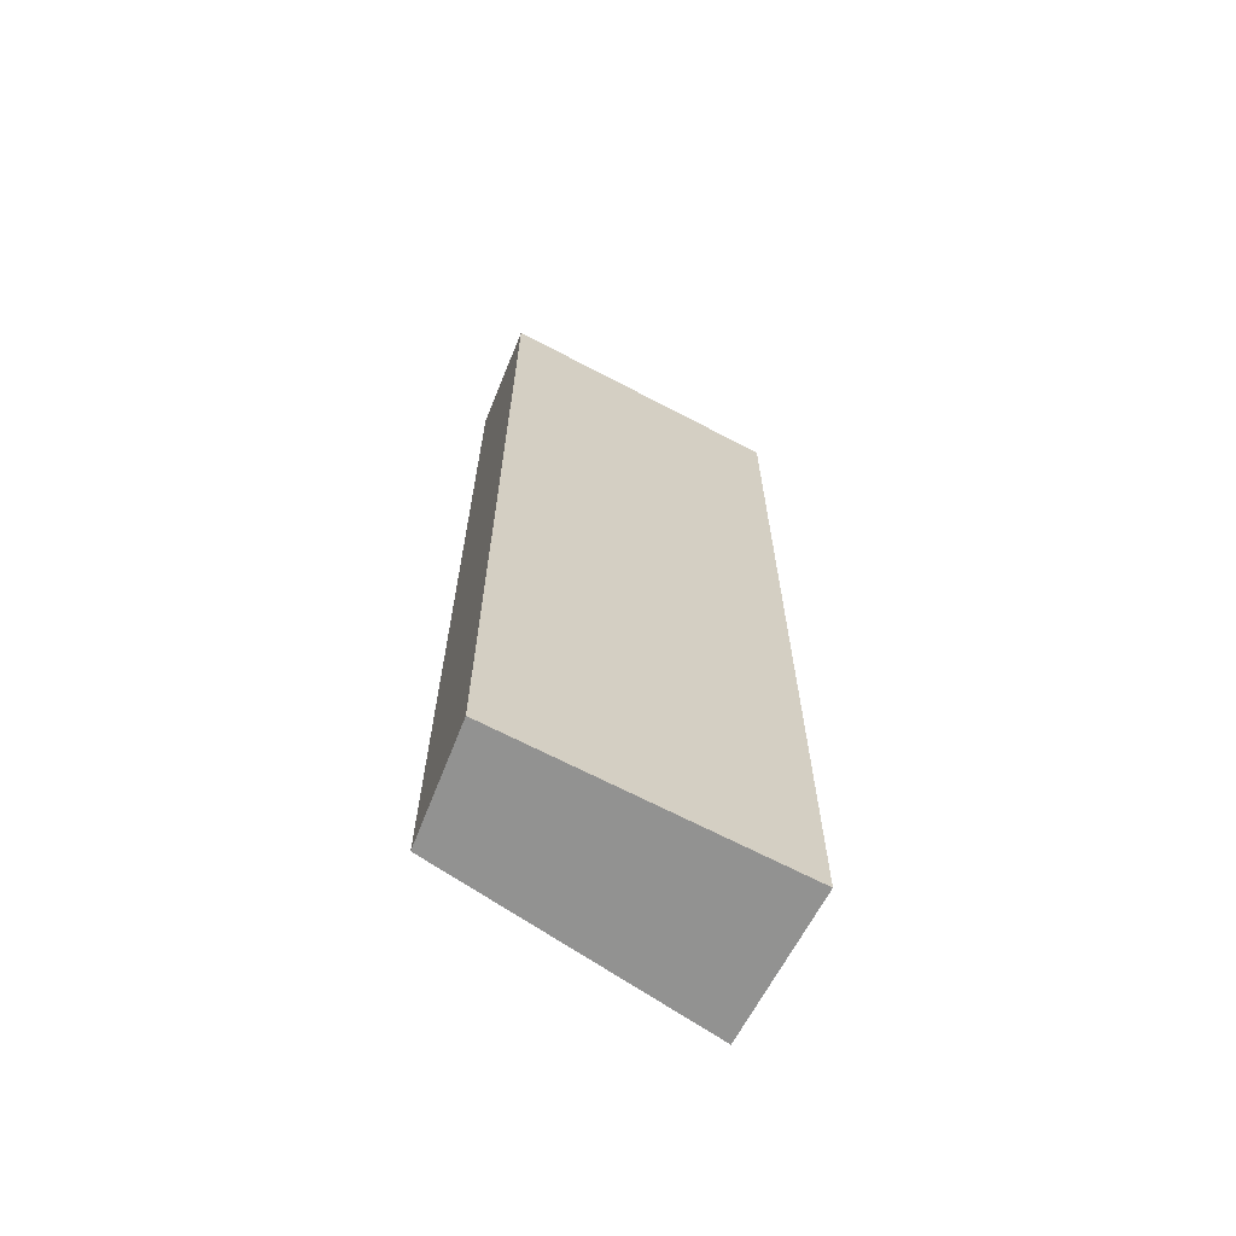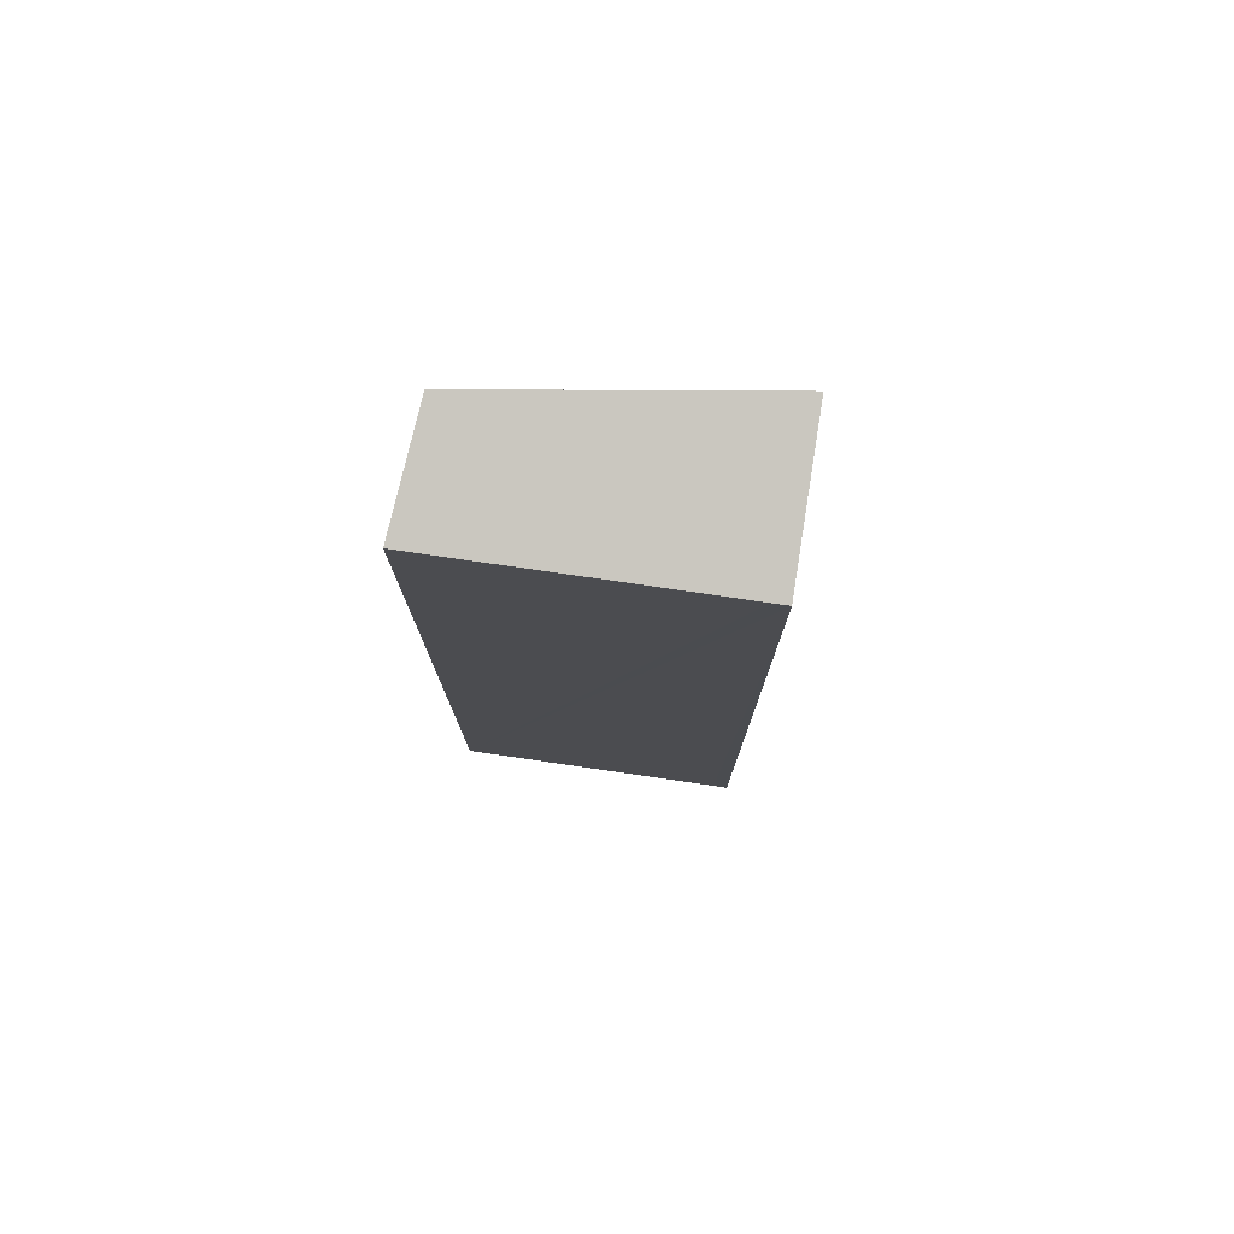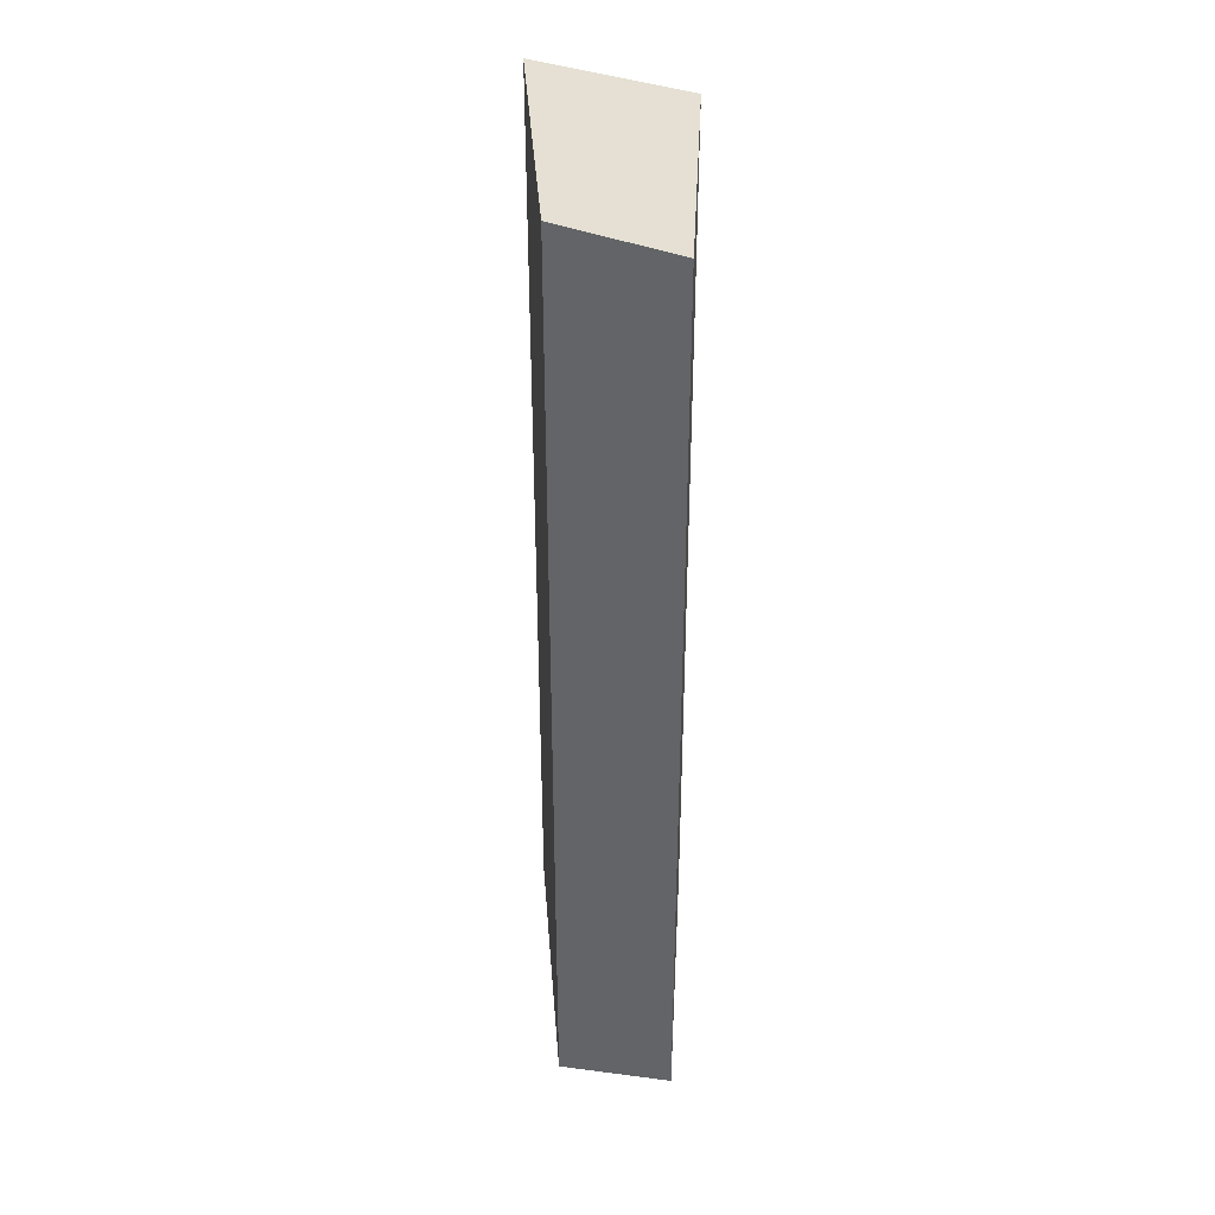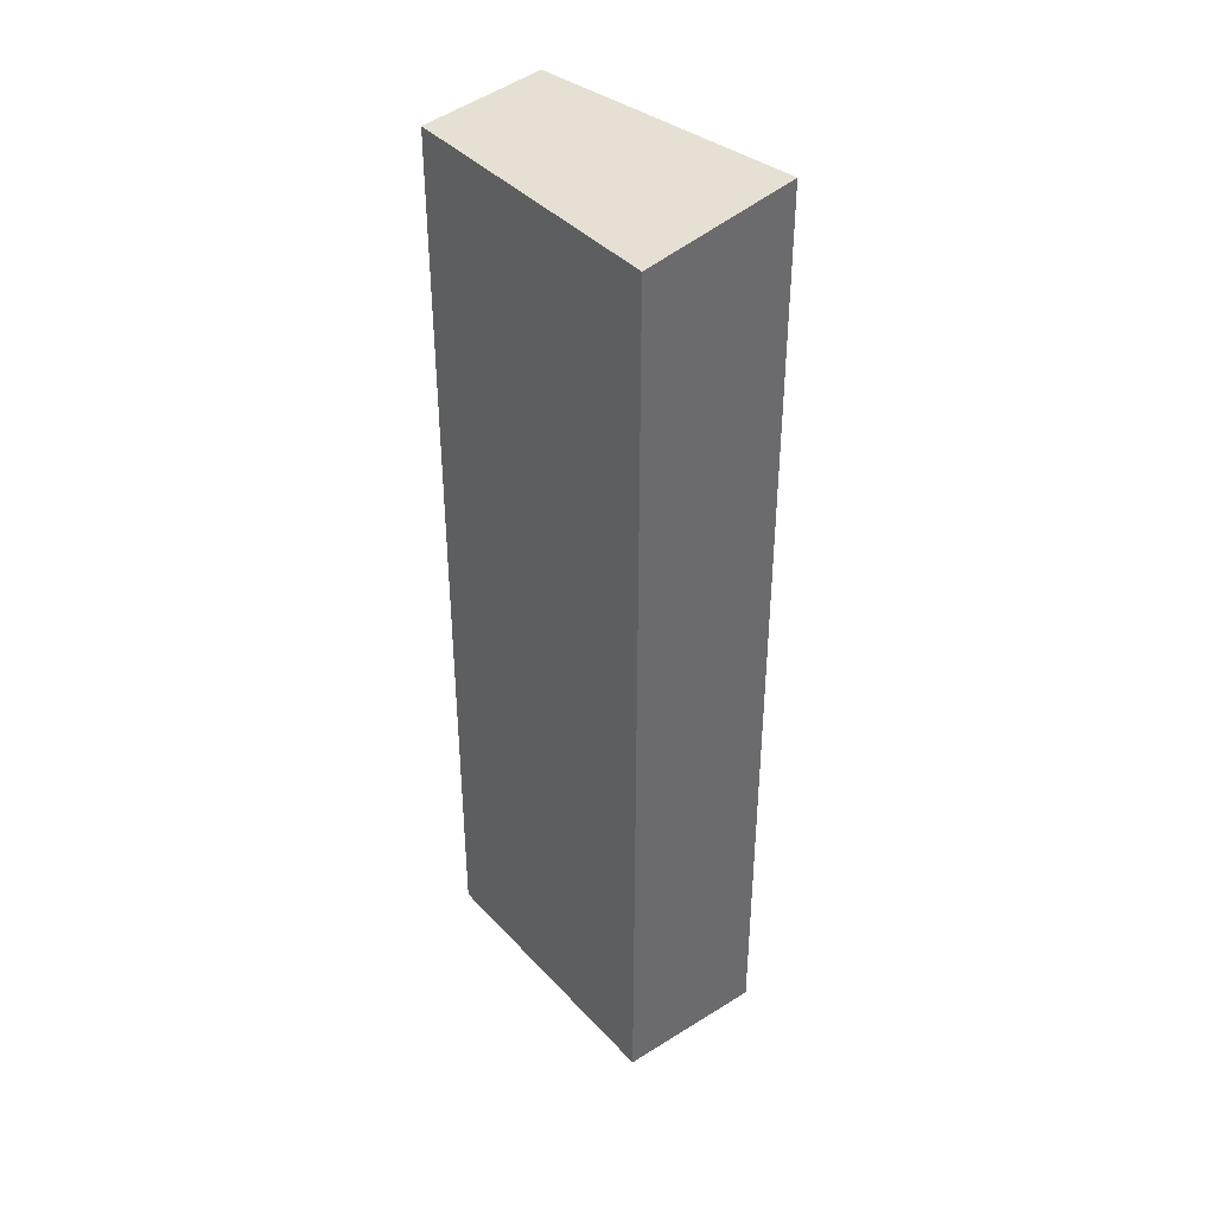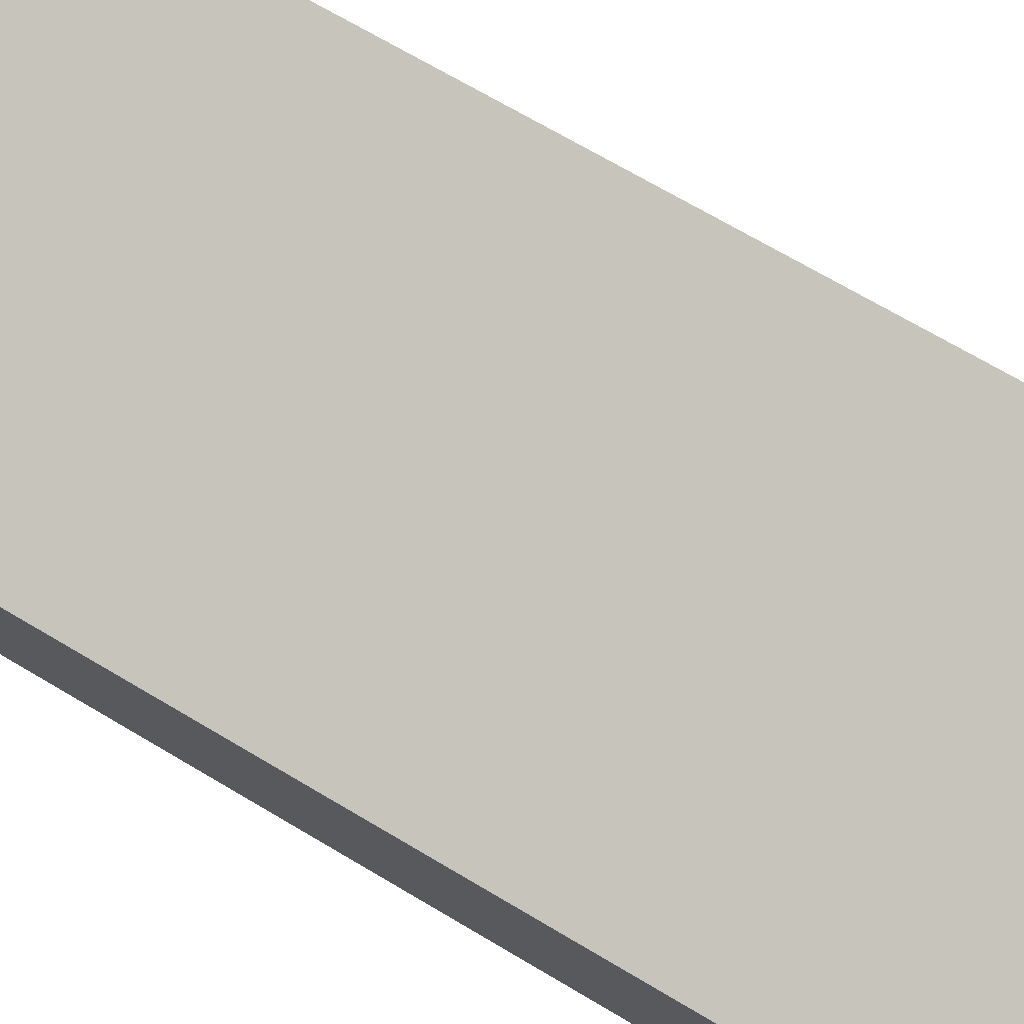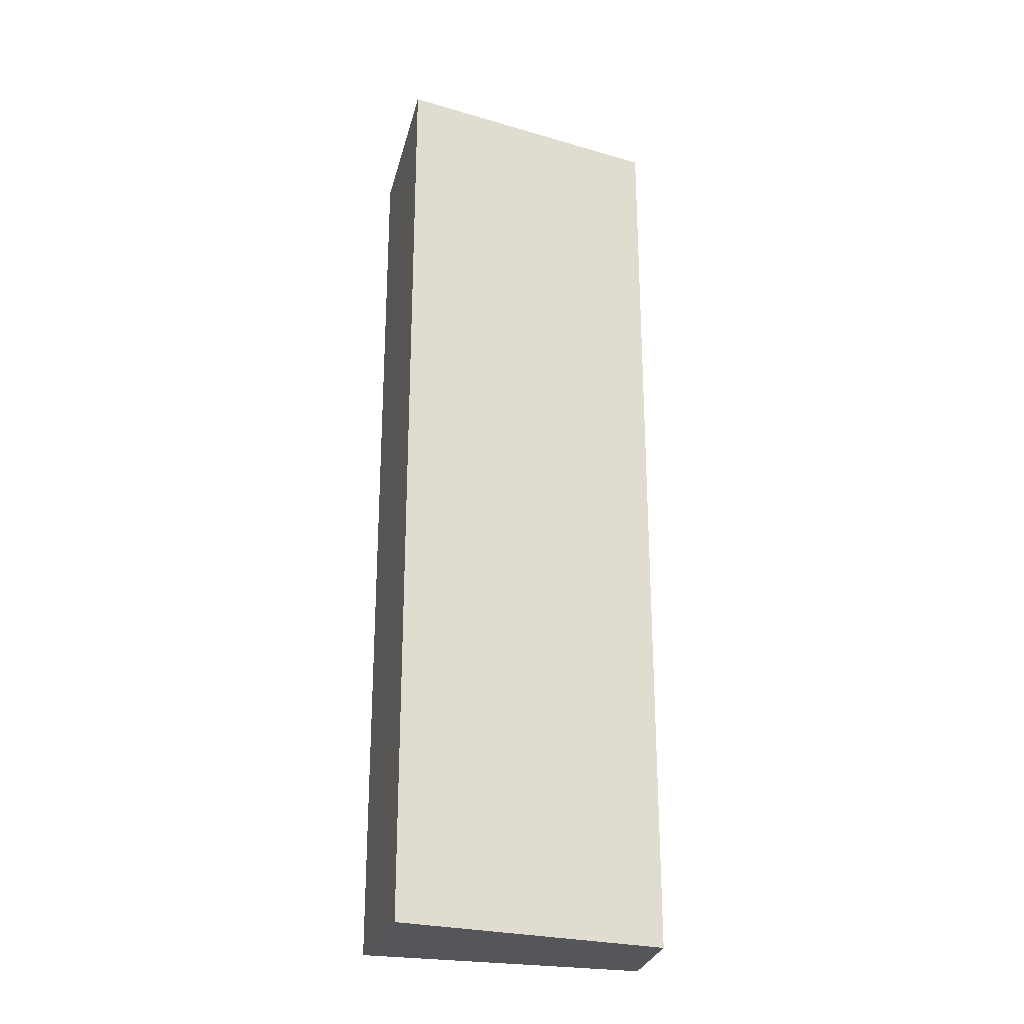
<metadata>
{"format":"obj","ext":"obj","renderer":"f3d","projection":"perspective","resolution":1024,"background":"white","views":[{"elev":-66.2,"azim":168.3,"up":"+Y"},{"elev":77.6,"azim":-155.5,"up":"+Y"},{"elev":37.6,"azim":109.3,"up":"+Y"},{"elev":39.9,"azim":-111.6,"up":"+Y"},{"elev":63.4,"azim":122.0,"up":"+Z"},{"elev":-25.7,"azim":0.4,"up":"+Y"}]}
</metadata>
<code>
v  0.947 23.7 3.337
v  0.356 23.06 -0.104
v  0 23.06 1.412e-15
v  6.762 23.06 -1.971
v  1.023 23.75 3.607
v  2.986 23.7 2.743
v  6.956 23.06 -2.027
v  7.285 23.42 -0.128
v  7.442 23.59 0.782
v  1.023 -2.209e-16 3.607
v  0 0 0
v  0.947 -2.043e-16 3.337
v  7.442 -4.788e-17 0.782
v  2.986 -1.68e-16 2.743
v  6.956 1.241e-16 -2.027
v  7.285 7.838e-18 -0.128
v  6.762 1.207e-16 -1.971
v  0.356 6.368e-18 -0.104
g defaultobject
f 1 2 3
f 2 1 4
f 4 1 5
f 4 5 6
f 4 6 7
f 7 6 8
f 8 6 9
f 1 10 5
f 10 1 3
f 10 3 11
f 10 11 12
f 10 6 5
f 6 10 9
f 9 10 13
f 13 10 14
f 13 8 9
f 8 13 7
f 7 13 15
f 15 13 16
f 15 4 7
f 4 15 2
f 2 15 3
f 3 15 17
f 3 17 18
f 3 18 11
f 14 16 13
f 16 14 15
f 15 14 10
f 15 10 17
f 17 10 18
f 18 10 12
f 18 12 11

</code>
